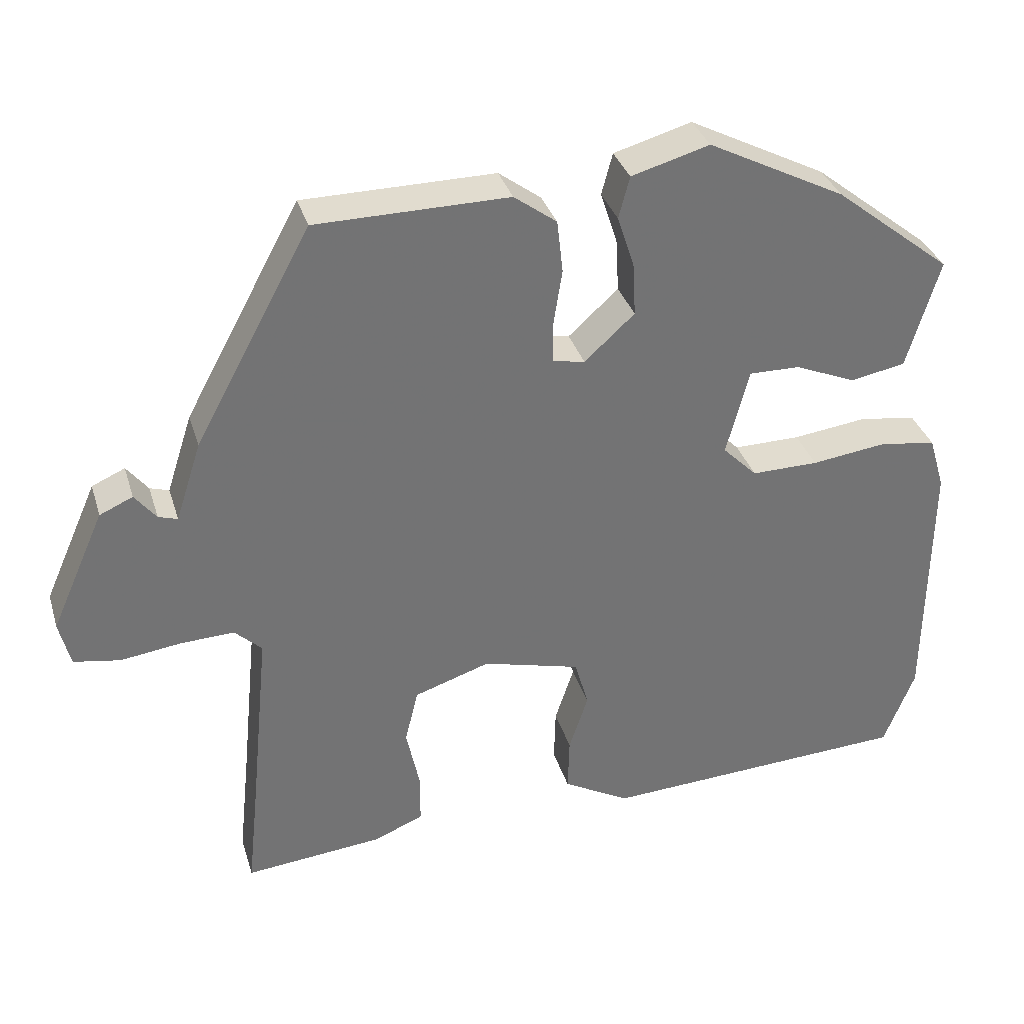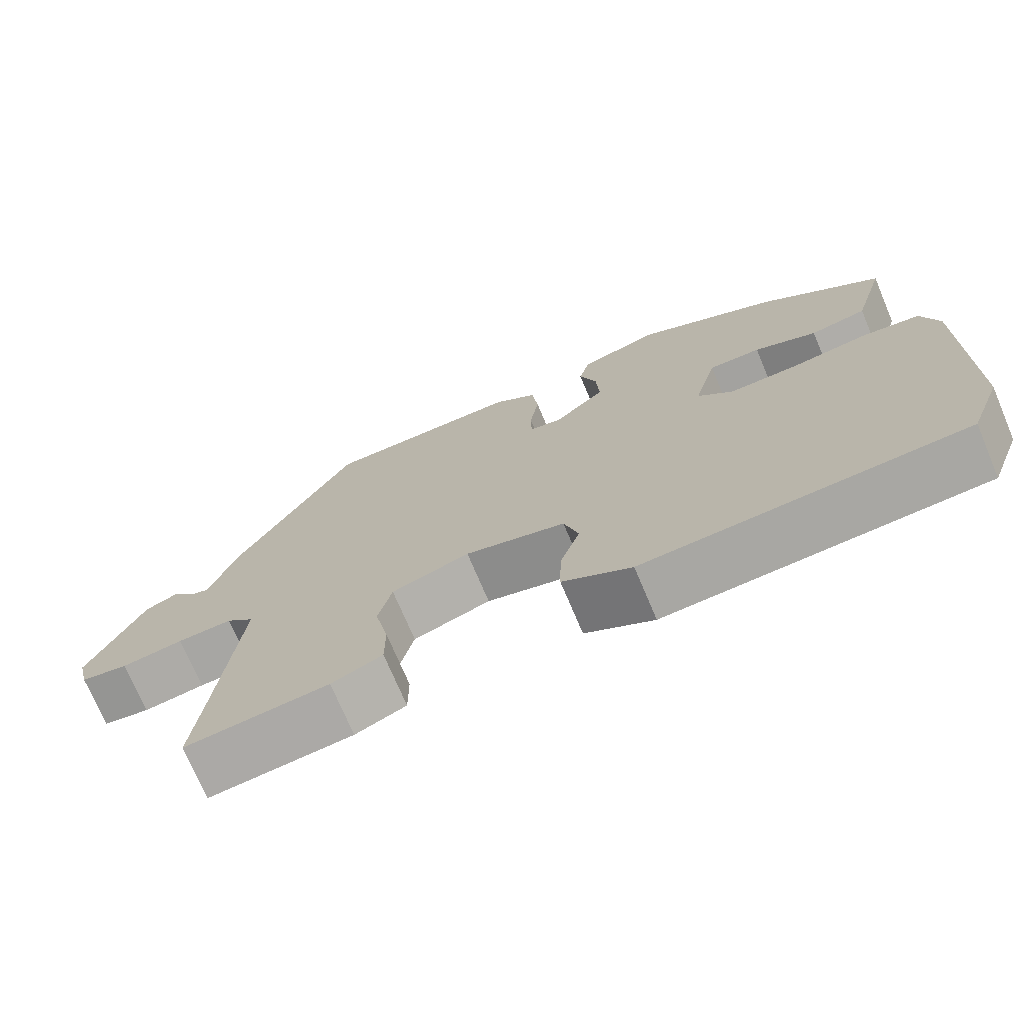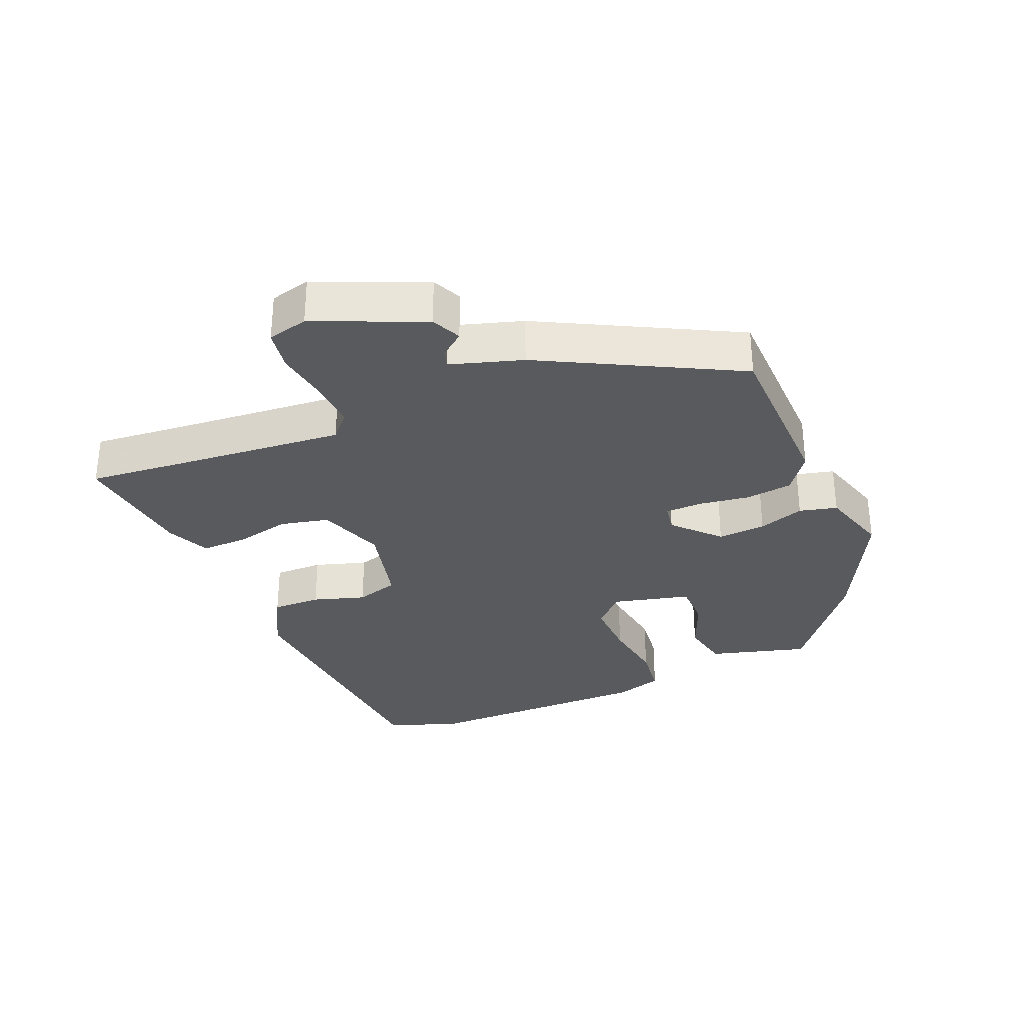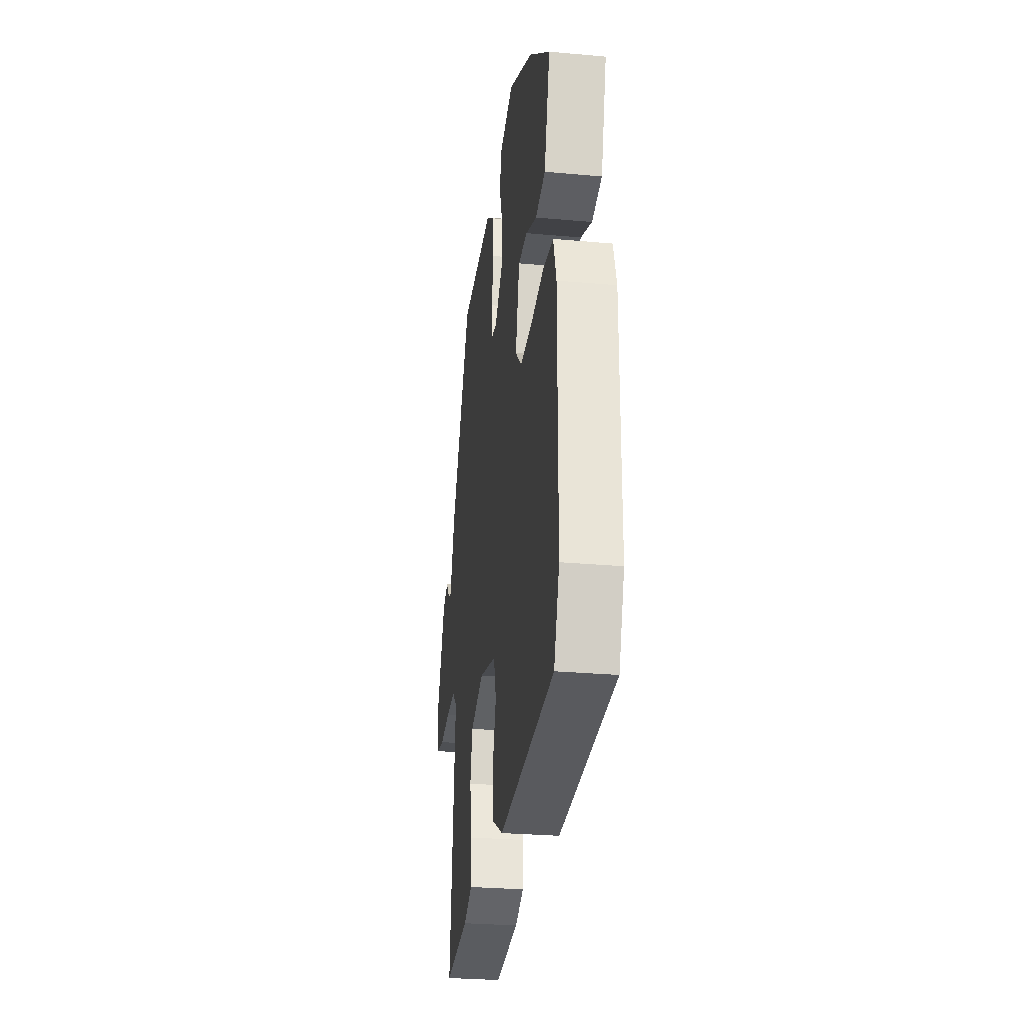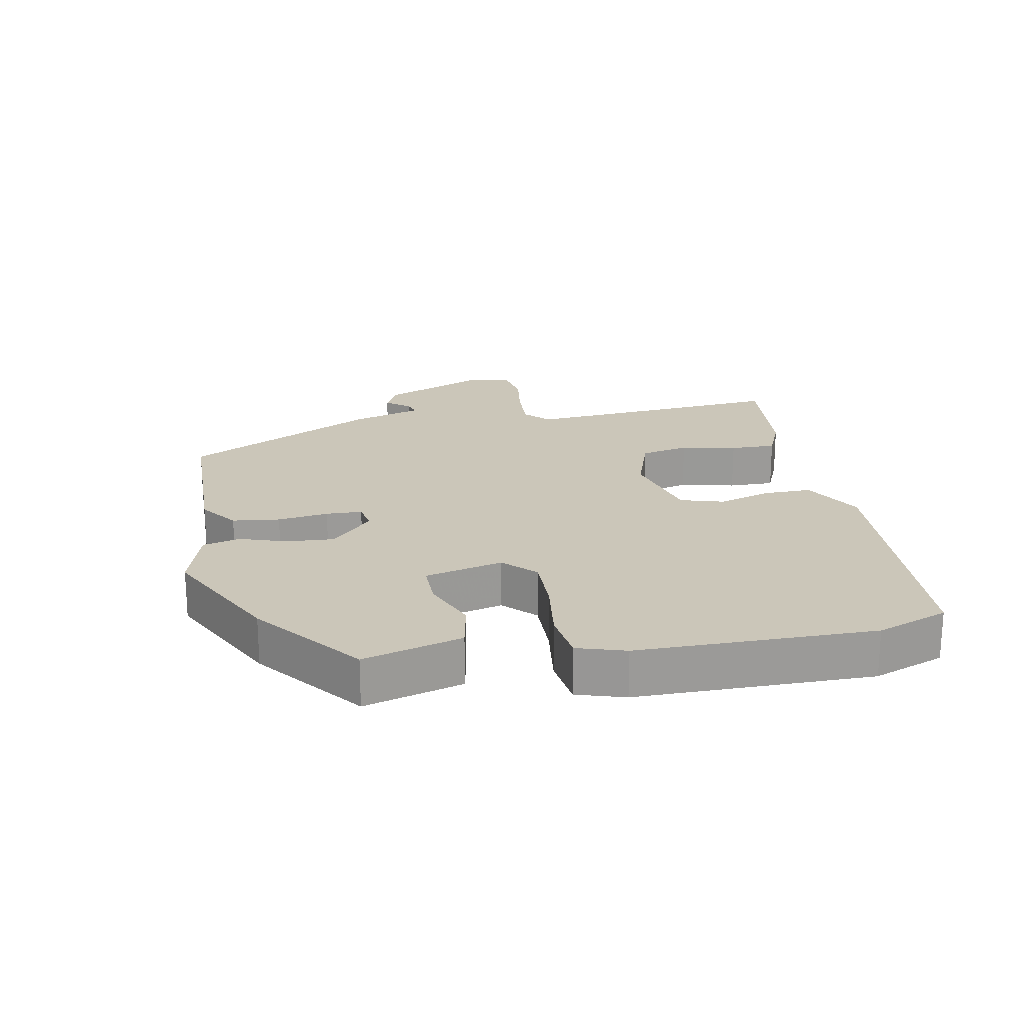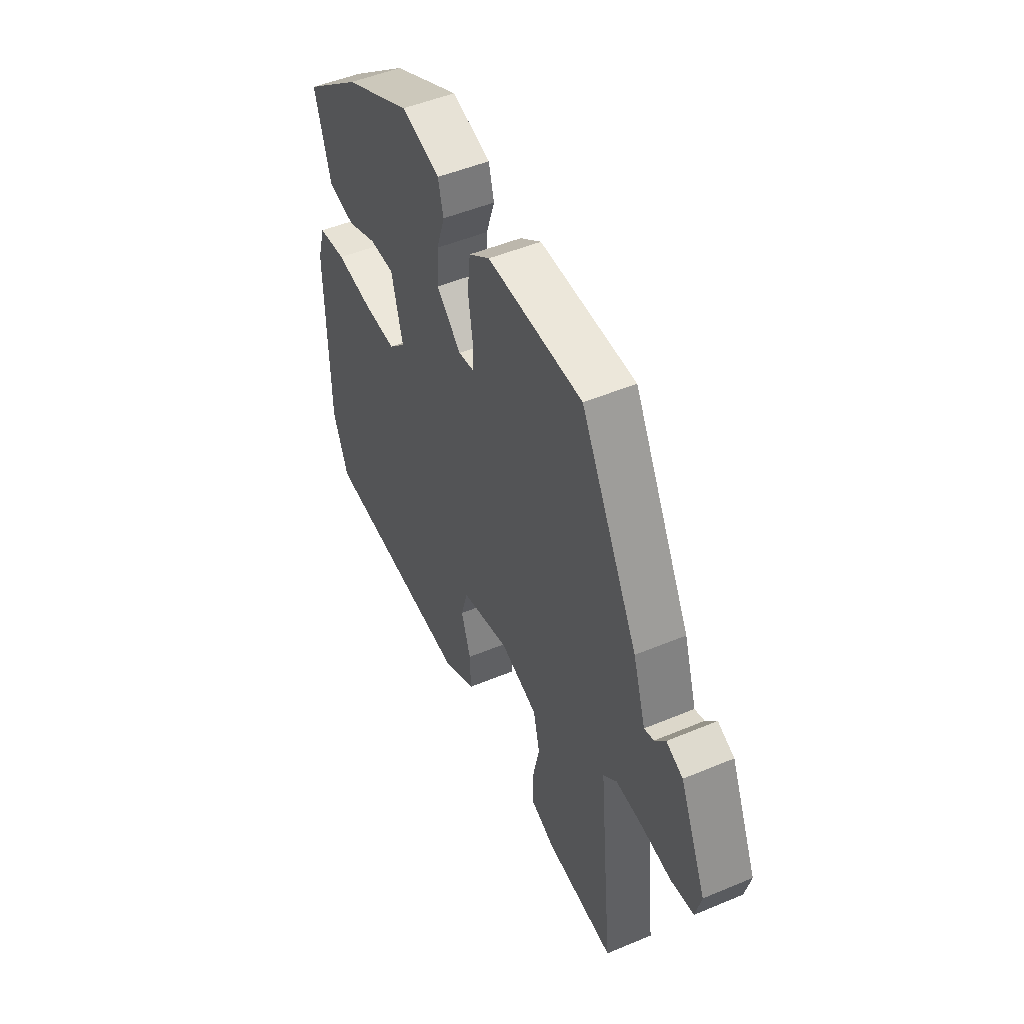
<metadata>
{"format":"obj","ext":"obj","renderer":"f3d","projection":"perspective","resolution":1024,"background":"white","views":[{"elev":34.3,"azim":-16.2,"up":"+Z"},{"elev":-73.0,"azim":22.9,"up":"+Z"},{"elev":-31.5,"azim":-66.4,"up":"+Y"},{"elev":-28.6,"azim":82.3,"up":"+Z"},{"elev":20.9,"azim":79.8,"up":"+Y"},{"elev":49.6,"azim":-114.8,"up":"+Z"}]}
</metadata>
<code>
v 0.34 0.07 0.434
v 0.5 0.07 0.307
v 0.456 0.07 0.158
v 0.381 0.07 0.144
v 0.298 0.07 0.179
v 0.229 0.07 0.18
v 0.198 0.07 0.062
v 0.245 0.07 0.015
v 0.336 0.07 0.016
v 0.437 0.07 0.029
v 0.515 0.07 0.018
v 0.537 0.07 -0.055
v 0.534 0.07 -0.413
v 0.492 0.07 -0.521
v 0.069 0.07 -0.543
v -0.022 0.07 -0.492
v -0.02 0.07 -0.417
v 0.006 0.07 -0.338
v -0.013 0.07 -0.272
v -0.146 0.07 -0.237
v -0.249 0.07 -0.271
v -0.267 0.07 -0.345
v -0.249 0.07 -0.43
v -0.249 0.07 -0.5
v -0.316 0.07 -0.528
v -0.505 0.07 -0.546
v -0.49 0.07 -0.404
v -0.464 0.07 -0.141
v -0.501 0.07 -0.106
v -0.574 0.07 -0.109
v -0.656 0.07 -0.12
v -0.719 0.07 -0.109
v -0.734 0.07 -0.047
v -0.661 0.07 0.117
v -0.616 0.07 0.137
v -0.587 0.07 0.1
v -0.561 0.07 0.092
v -0.526 0.07 0.2
v -0.368 0.07 0.491
v -0.107 0.07 0.493
v -0.049 0.07 0.45
v -0.041 0.07 0.378
v -0.053 0.07 0.301
v -0.052 0.07 0.246
v -0.009 0.07 0.238
v 0.059 0.07 0.3
v 0.055 0.07 0.373
v 0.032 0.07 0.443
v 0.047 0.07 0.5
v 0.153 0.07 0.53
v 0.34 0 0.434
v 0.5 0 0.307
v 0.456 0 0.158
v 0.381 0 0.144
v 0.298 0 0.179
v 0.229 0 0.18
v 0.198 0 0.062
v 0.245 0 0.015
v 0.336 0 0.016
v 0.437 0 0.029
v 0.515 0 0.018
v 0.537 0 -0.055
v 0.534 0 -0.413
v 0.492 0 -0.521
v 0.069 0 -0.543
v -0.022 0 -0.492
v -0.02 0 -0.417
v 0.006 0 -0.338
v -0.013 0 -0.272
v -0.146 0 -0.237
v -0.249 0 -0.271
v -0.267 0 -0.345
v -0.249 0 -0.43
v -0.249 0 -0.5
v -0.316 0 -0.528
v -0.505 0 -0.546
v -0.49 0 -0.404
v -0.464 0 -0.141
v -0.501 0 -0.106
v -0.574 0 -0.109
v -0.656 0 -0.12
v -0.719 0 -0.109
v -0.734 0 -0.047
v -0.661 0 0.117
v -0.616 0 0.137
v -0.587 0 0.1
v -0.561 0 0.092
v -0.526 0 0.2
v -0.368 0 0.491
v -0.107 0 0.493
v -0.049 0 0.45
v -0.041 0 0.378
v -0.053 0 0.301
v -0.052 0 0.246
v -0.009 0 0.238
v 0.059 0 0.3
v 0.055 0 0.373
v 0.032 0 0.443
v 0.047 0 0.5
v 0.153 0 0.53
f 3 4 5
f 2 3 5
f 1 2 5
f 50 1 5
f 49 50 5
f 48 49 5
f 47 48 5
f 46 47 5 6
f 45 46 6 7
f 44 45 7 8
f 41 42 43
f 40 41 43
f 39 40 43
f 38 39 43
f 37 38 43
f 37 43 44
f 34 35 36
f 33 34 36
f 32 33 36
f 31 32 36
f 30 31 36
f 29 30 36 37
f 37 44 8
f 29 37 8
f 28 29 8
f 25 26 27
f 24 25 27
f 23 24 27
f 22 23 27
f 21 22 27 28
f 16 17 18
f 15 16 18
f 14 15 18
f 13 14 18
f 12 13 18
f 11 12 18
f 10 11 18
f 9 10 18
f 9 18 19
f 28 8 9
f 21 28 9
f 20 21 9
f 9 19 20
f 55 54 53
f 55 53 52
f 55 52 51
f 55 51 100
f 55 100 99
f 55 99 98
f 55 98 97
f 56 55 97 96
f 57 56 96 95
f 58 57 95 94
f 93 92 91
f 93 91 90
f 93 90 89
f 93 89 88
f 93 88 87
f 94 93 87
f 86 85 84
f 86 84 83
f 86 83 82
f 86 82 81
f 86 81 80
f 87 86 80 79
f 58 94 87
f 58 87 79
f 58 79 78
f 77 76 75
f 77 75 74
f 77 74 73
f 77 73 72
f 78 77 72 71
f 68 67 66
f 68 66 65
f 68 65 64
f 68 64 63
f 68 63 62
f 68 62 61
f 68 61 60
f 68 60 59
f 69 68 59
f 59 58 78
f 59 78 71
f 59 71 70
f 70 69 59
f 1 51 52 2
f 2 52 53 3
f 3 53 54 4
f 4 54 55 5
f 5 55 56 6
f 6 56 57 7
f 7 57 58 8
f 8 58 59 9
f 9 59 60 10
f 10 60 61 11
f 11 61 62 12
f 12 62 63 13
f 13 63 64 14
f 14 64 65 15
f 15 65 66 16
f 16 66 67 17
f 17 67 68 18
f 18 68 69 19
f 19 69 70 20
f 20 70 71 21
f 21 71 72 22
f 22 72 73 23
f 23 73 74 24
f 24 74 75 25
f 25 75 76 26
f 26 76 77 27
f 27 77 78 28
f 28 78 79 29
f 29 79 80 30
f 30 80 81 31
f 31 81 82 32
f 32 82 83 33
f 33 83 84 34
f 34 84 85 35
f 35 85 86 36
f 36 86 87 37
f 37 87 88 38
f 38 88 89 39
f 39 89 90 40
f 40 90 91 41
f 41 91 92 42
f 42 92 93 43
f 43 93 94 44
f 44 94 95 45
f 45 95 96 46
f 46 96 97 47
f 47 97 98 48
f 48 98 99 49
f 49 99 100 50
f 50 100 51 1

</code>
